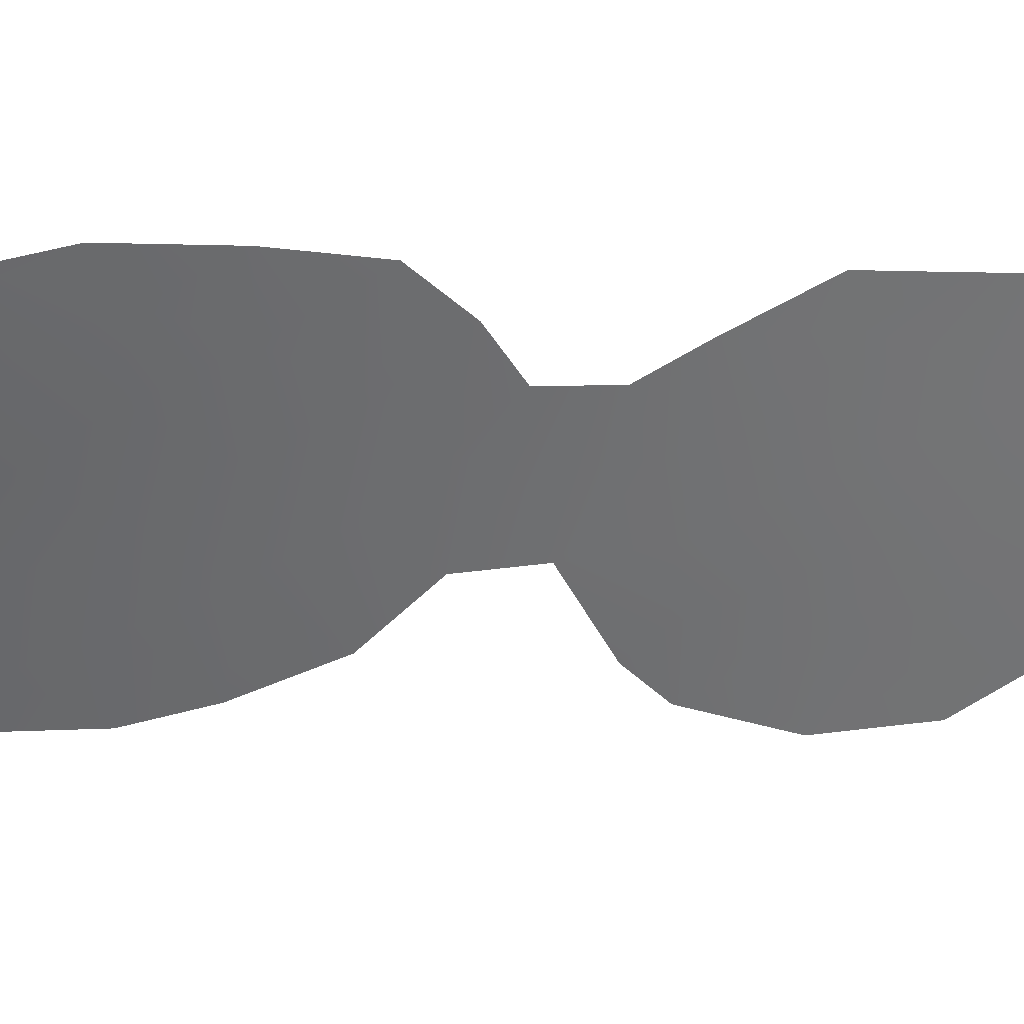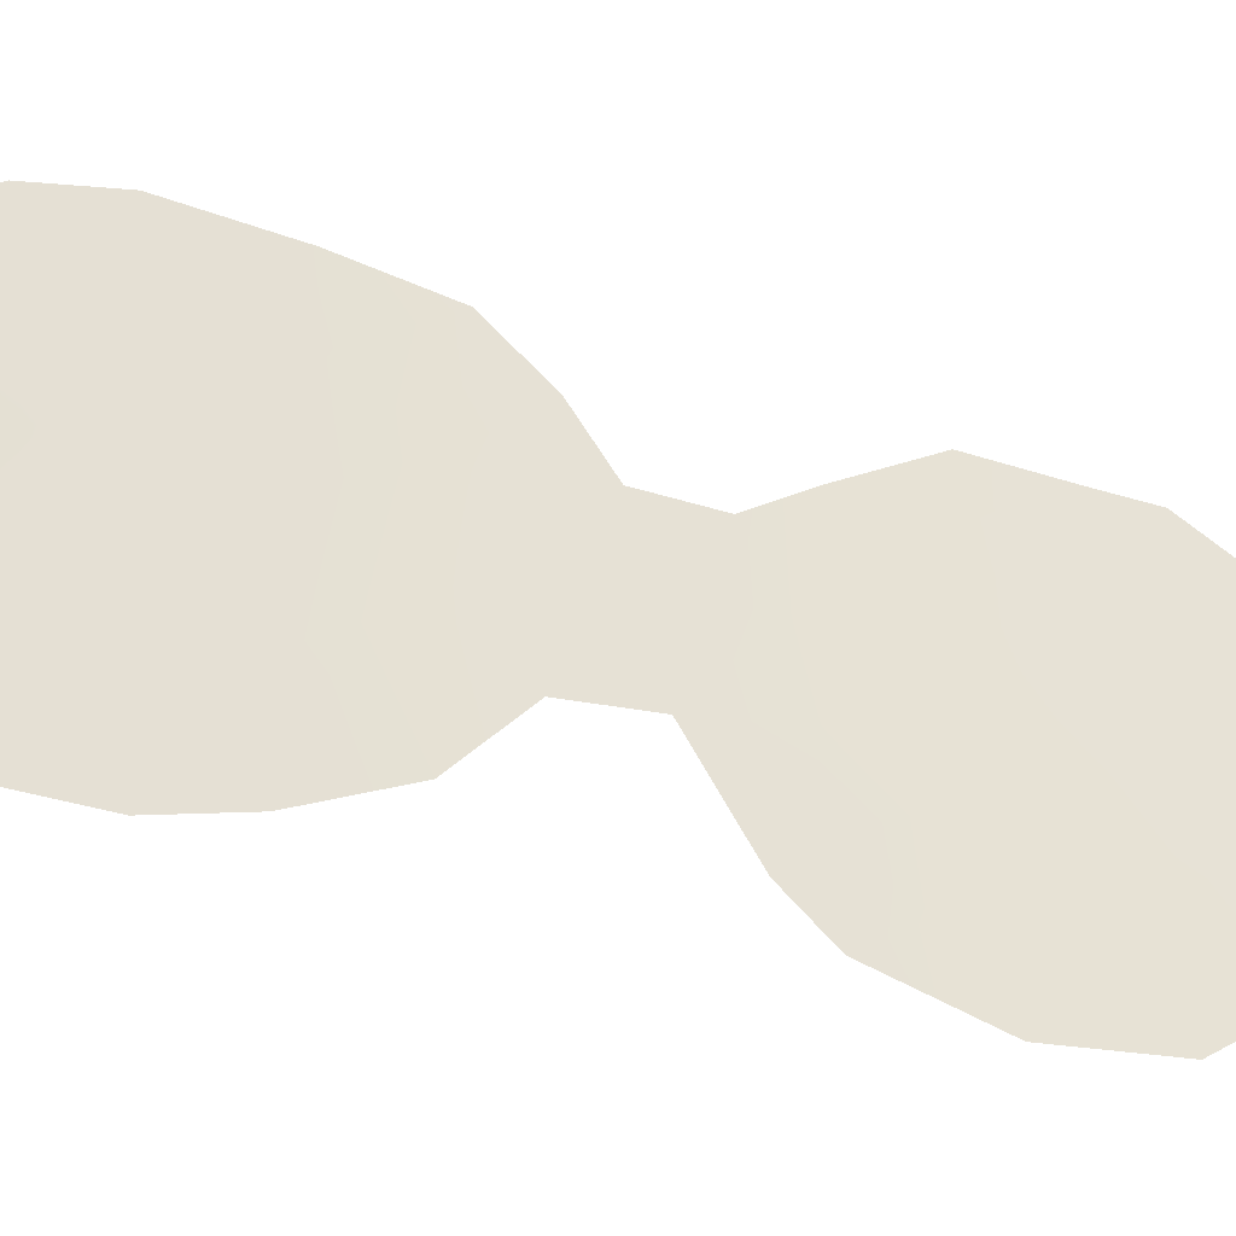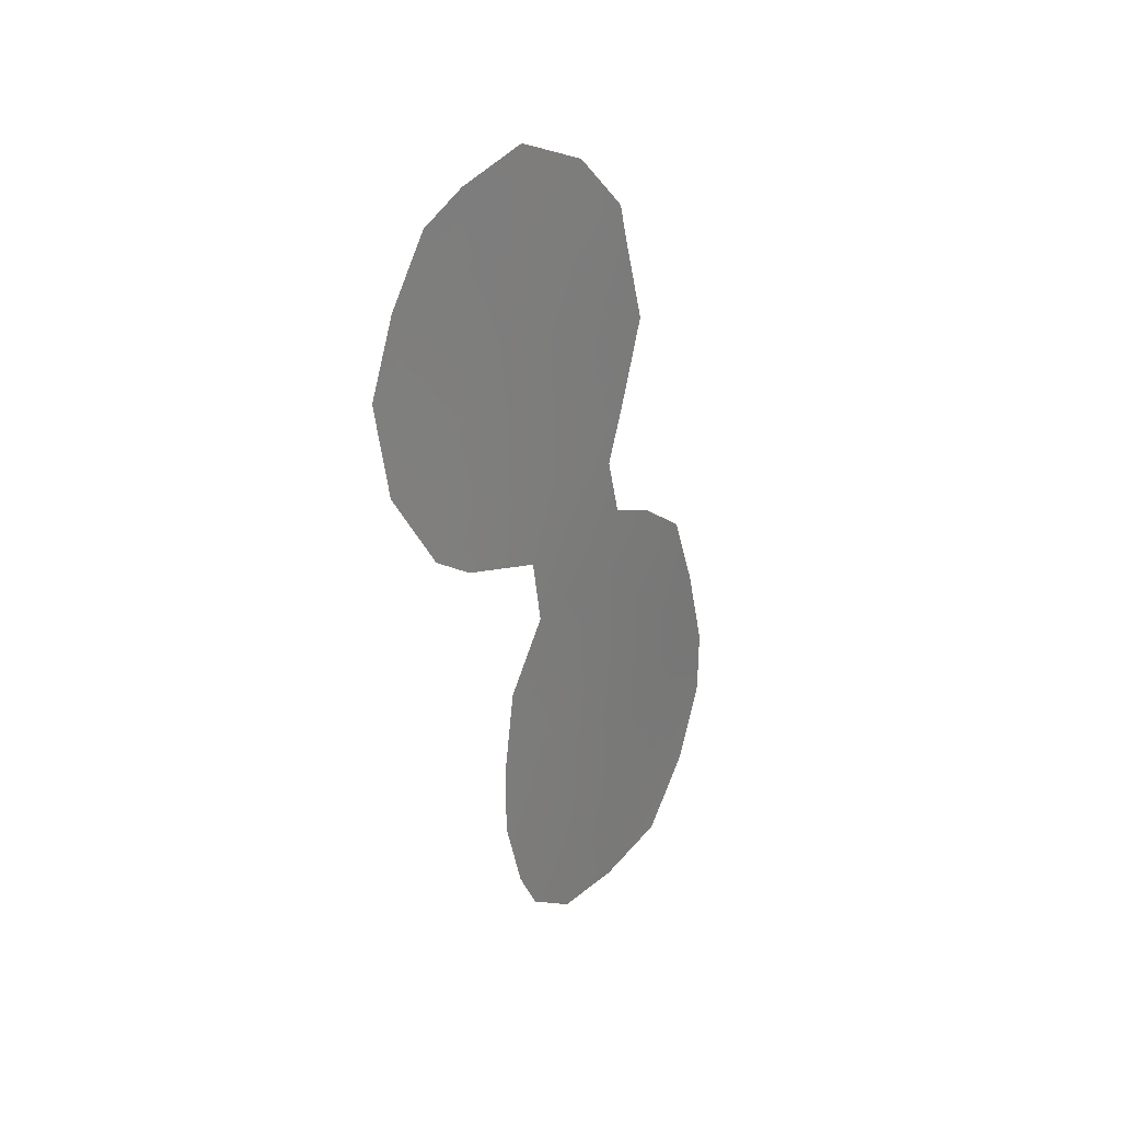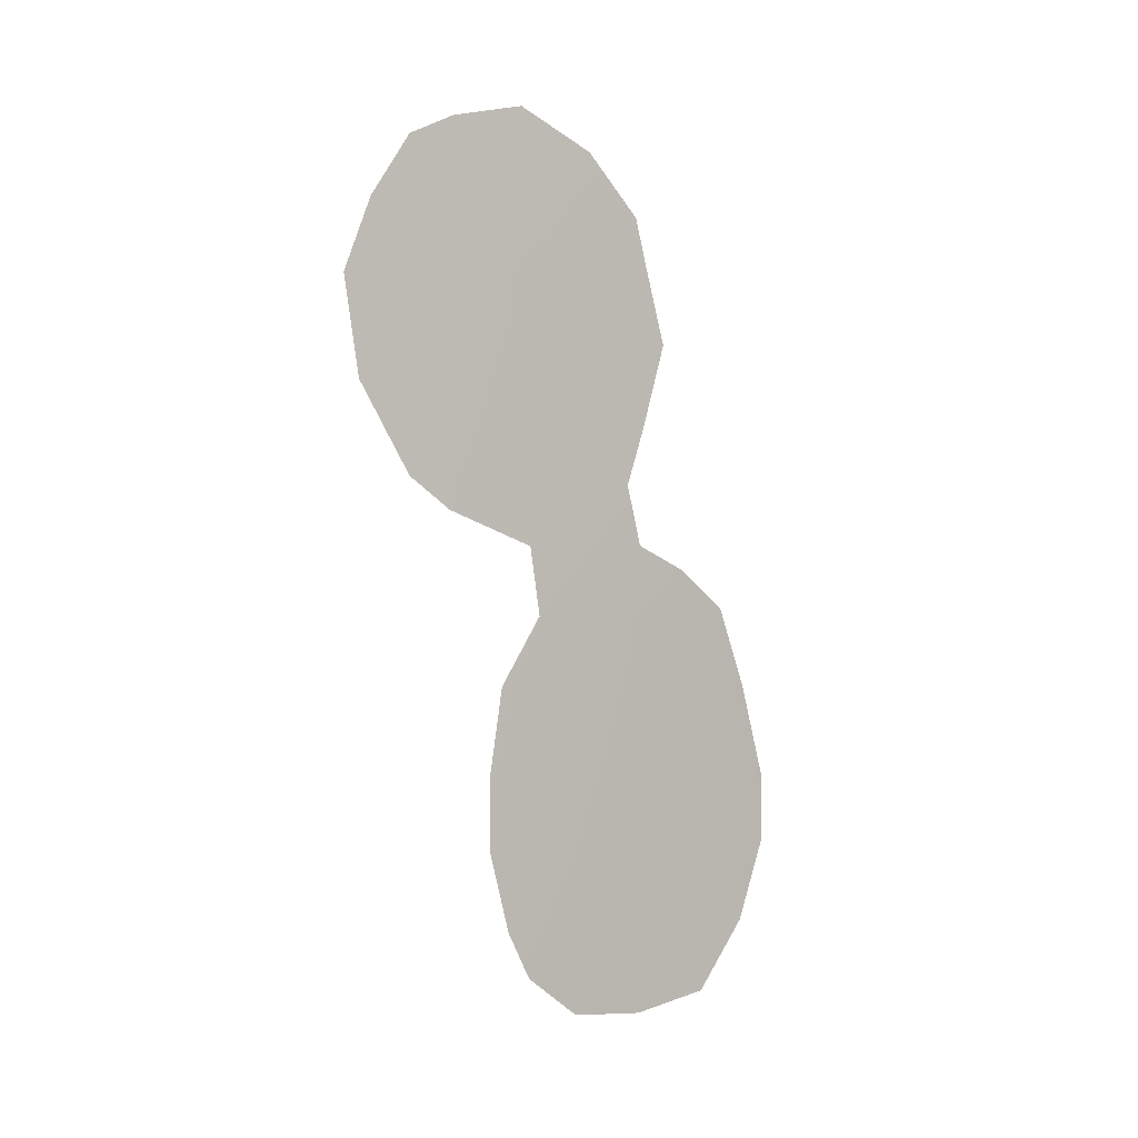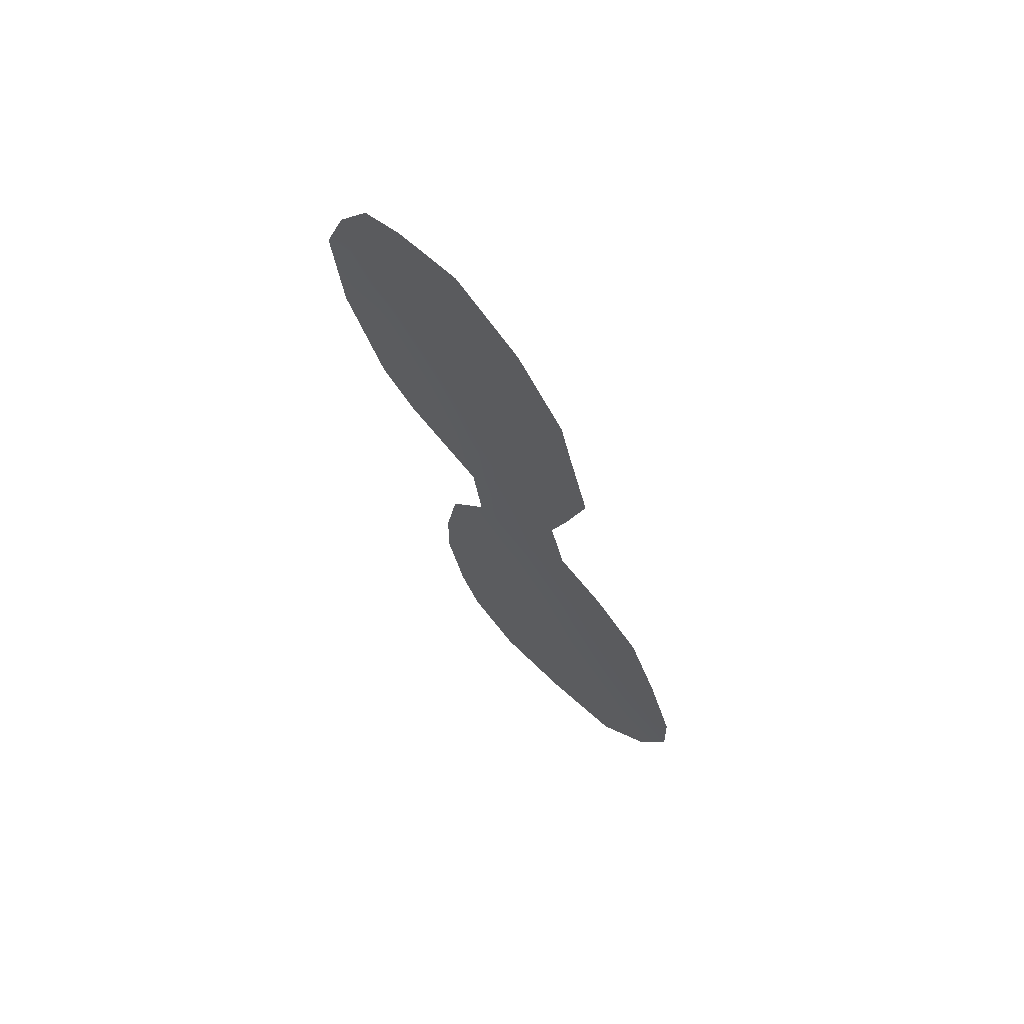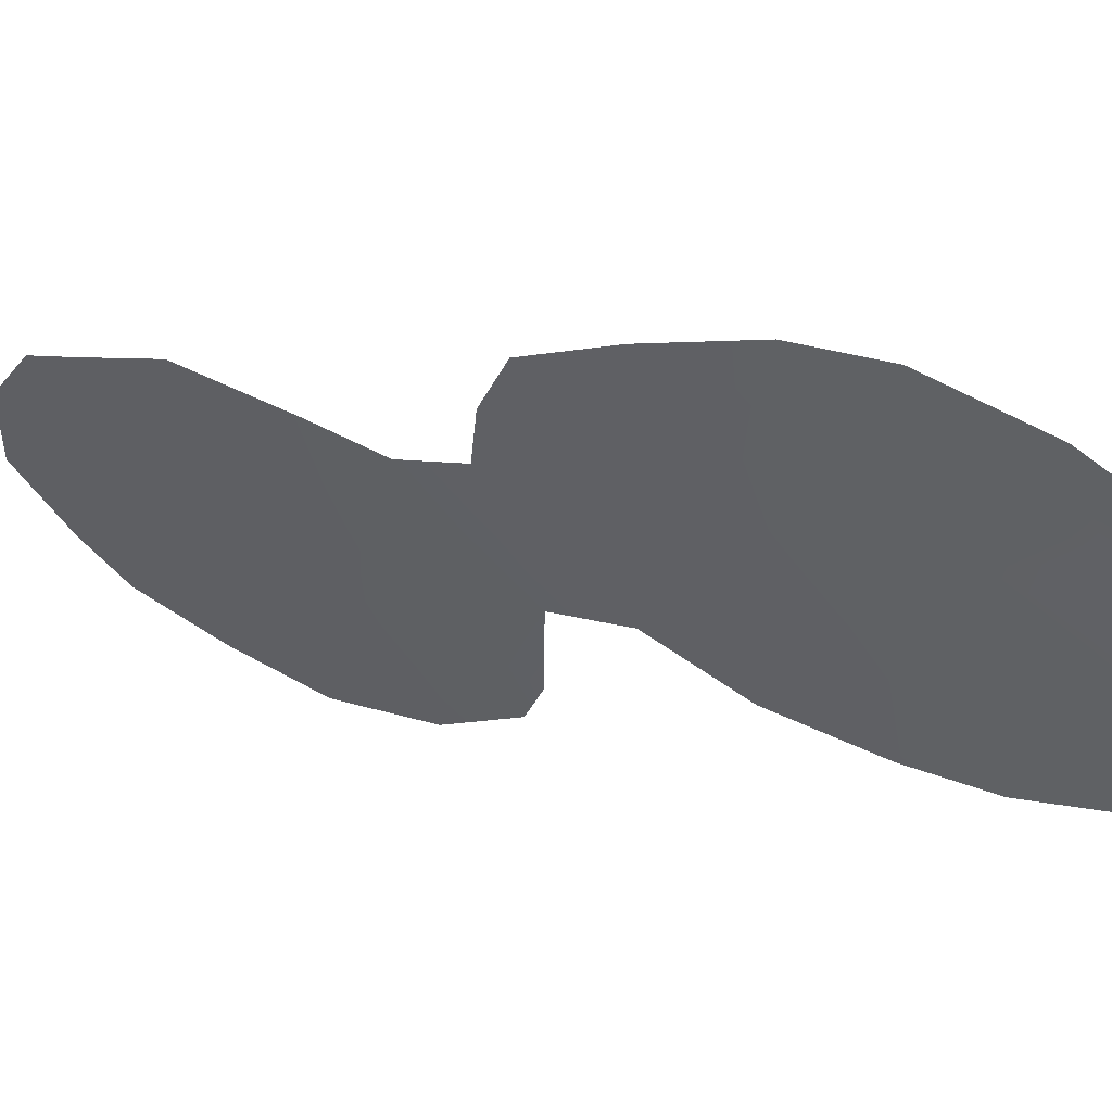
<metadata>
{"format":"obj","ext":"obj","renderer":"f3d","projection":"perspective","resolution":1024,"background":"white","views":[{"elev":67.1,"azim":75.5,"up":"+Z"},{"elev":0.6,"azim":67.2,"up":"+Z"},{"elev":29.7,"azim":-172.0,"up":"+Y"},{"elev":-0.6,"azim":-157.7,"up":"+Y"},{"elev":68.0,"azim":-74.7,"up":"+Y"},{"elev":25.1,"azim":-55.9,"up":"+Z"}]}
</metadata>
<code>
v 85.7 27.05 85.2
v 87.86 24.3 81.24
v 87.06 37.47 82.57
v 86.88 39.65 82.82
v 88.29 42.26 80.56
v 88.84 36.55 79.63
v 90.46 41.22 77.07
v 88.21 43.9 80.67
v 87.37 21.48 82.14
v 88.07 22.57 80.83
v 90.83 39.38 76.45
v 87.93 31.41 81.15
v 88.5 29.71 80.16
v 84.59 29.48 87.1
v 85.37 21.56 85.93
v 89.86 34.74 77.89
v 84.31 25.34 87.84
v 84.95 31.55 86.32
v 85.89 38.34 84.46
v 89.9 42.82 77.97
v 86.32 33.18 83.9
v 86.51 34.71 83.52
v 88.07 33.13 80.9
v 86.33 41.53 83.66
v 88.66 27.51 79.81
v 86.18 40.4 83.93
v 87.11 43.02 82.41
v 87.02 24.74 82.8
v 88.65 25.73 79.8
v 85.16 25.38 86.27
v 88.68 38.45 79.94
v 84.9 27.58 86.65
v 84.29 27.11 87.78
v 89.62 37.82 78.37
v 85.7 23.15 85.3
v 86.46 38.41 83.52
v 89.64 36.17 78.3
v 89.51 39.77 78.59
v 85.42 29.21 85.63
v 86.47 23.28 83.82
v 86.79 31.79 83.12
v 86.25 36.16 83.94
v 86.42 28.66 83.82
v 86.69 26.72 83.37
v 89.25 43.41 79.01
v 89.34 41.73 78.87
v 90.6 36.93 76.77
v 87.72 39.02 81.48
v 87.15 33.13 82.46
v 86.41 21.26 83.99
v 88.19 35.15 80.72
v 88.5 40.45 80.22
v 87.72 26.29 81.5
v 89 34.88 79.35
v 89.27 33.96 78.86
v 84.69 23.28 87.17
v 85.64 32.59 85.11
v 88.37 23.74 80.28
v 87.39 41.04 81.99
v 87.22 22.88 82.43
v 86.11 30.85 84.35
v 90.25 38.96 77.37
v 87.93 36.88 81.16
v 87.23 30.06 82.38
v 87.53 28.22 81.85
v 86.09 25.03 84.52
v 87.3 35.11 82.2
f 53 29 2
f 60 9 50
f 35 56 30
f 46 20 7
f 5 8 45
f 40 50 35
f 52 5 46
f 6 37 54
f 59 4 24
f 32 30 17
f 66 44 28
f 32 39 1
f 52 46 38
f 59 52 48
f 67 22 42
f 28 53 2
f 2 29 58
f 34 6 31
f 10 60 2
f 10 9 60
f 17 33 32
f 33 14 32
f 6 34 37
f 37 34 47
f 27 5 59
f 38 7 62
f 34 38 62
f 45 46 5
f 35 15 56
f 53 65 25
f 6 63 31
f 53 28 44
f 34 31 38
f 14 39 32
f 66 35 30
f 35 66 40
f 57 61 18
f 42 19 36
f 46 45 20
f 13 64 12
f 13 65 64
f 49 22 67
f 37 47 16
f 43 61 64
f 35 50 15
f 51 6 54
f 61 41 64
f 49 41 21
f 60 28 2
f 47 62 11
f 21 22 49
f 4 48 3
f 36 19 26
f 54 37 16
f 55 54 16
f 54 23 51
f 30 56 17
f 30 32 1
f 54 55 23
f 39 14 18
f 57 21 41
f 36 3 42
f 29 53 25
f 2 58 10
f 23 12 49
f 5 27 8
f 31 52 38
f 38 46 7
f 1 66 30
f 59 24 27
f 4 59 48
f 59 5 52
f 48 52 31
f 44 1 43
f 43 39 61
f 44 65 53
f 4 3 36
f 63 3 48
f 63 48 31
f 40 28 60
f 28 40 66
f 12 64 41
f 26 24 4
f 11 62 7
f 60 50 40
f 39 18 61
f 23 49 67
f 67 3 63
f 34 62 47
f 51 63 6
f 67 63 51
f 4 36 26
f 65 13 25
f 44 43 65
f 64 65 43
f 3 67 42
f 1 39 43
f 51 23 67
f 66 1 44
f 41 49 12
f 61 57 41

</code>
